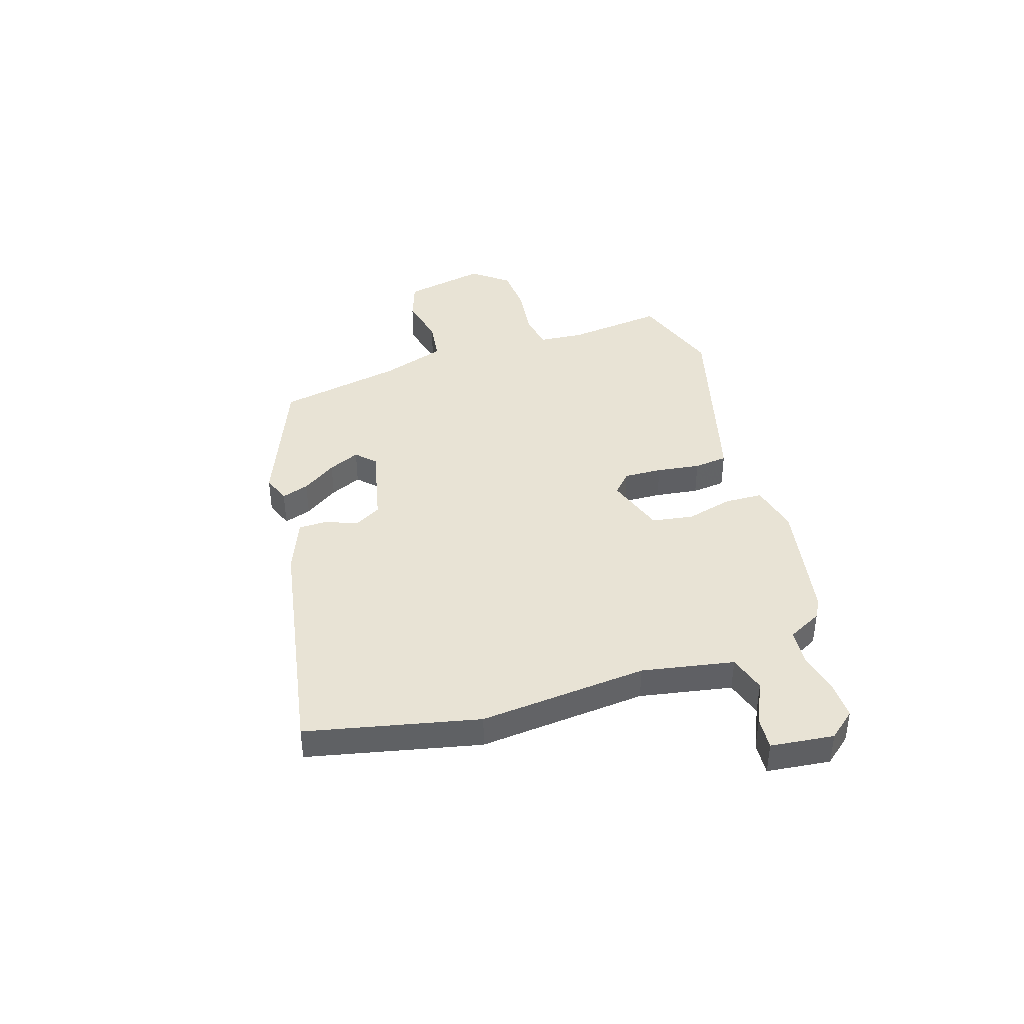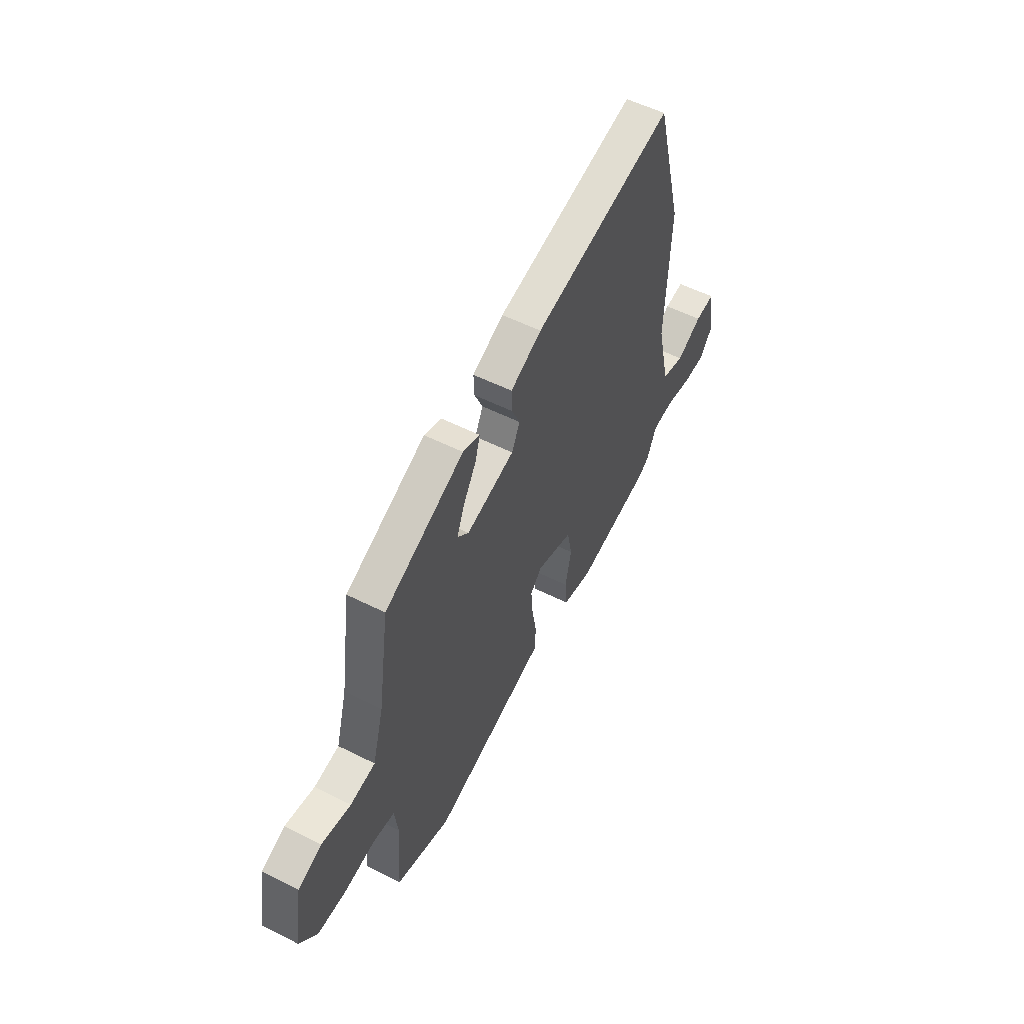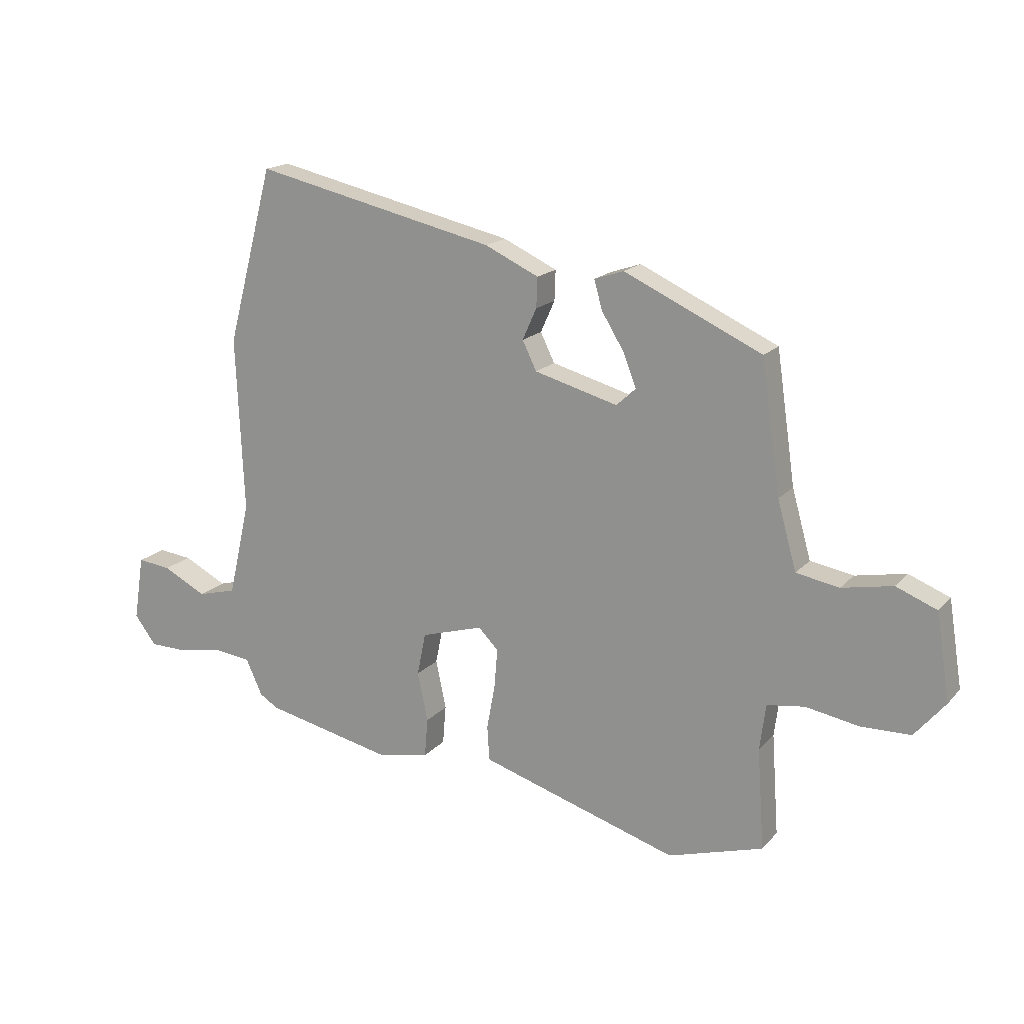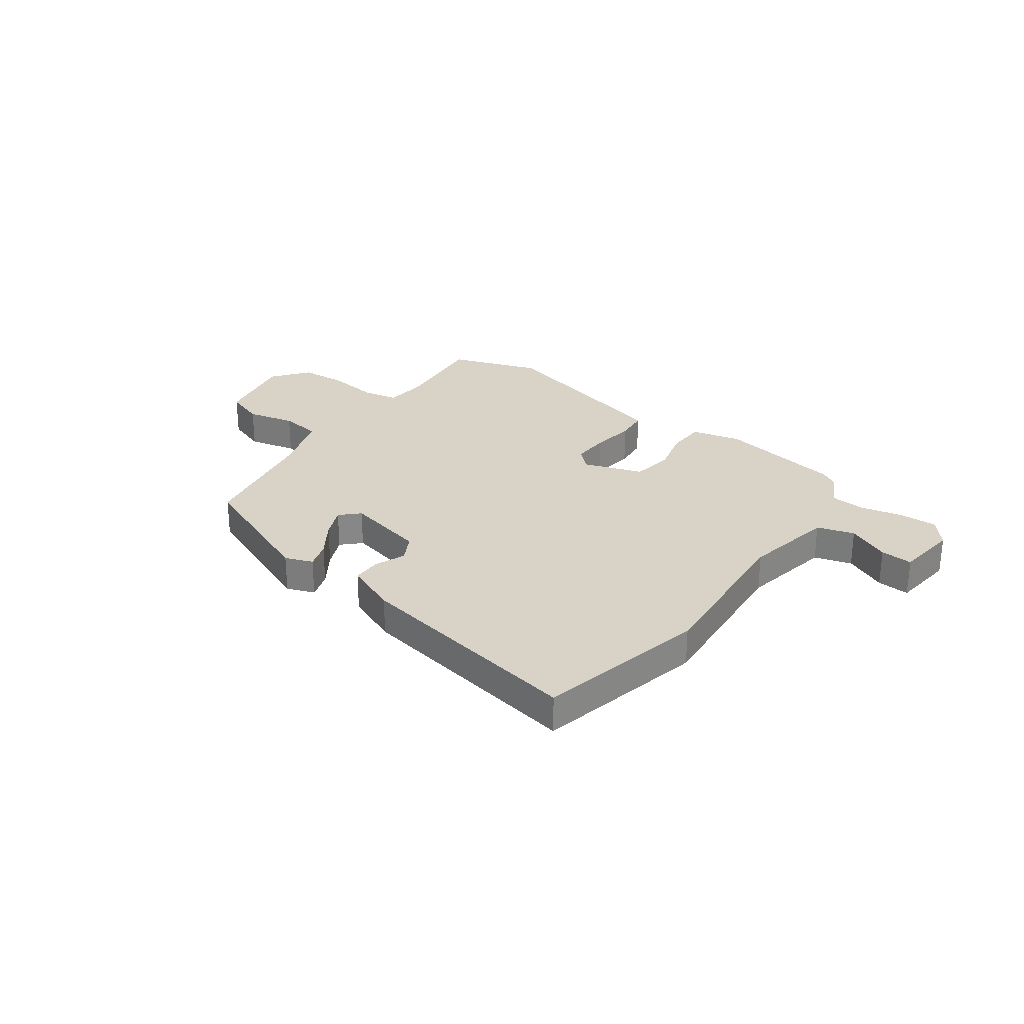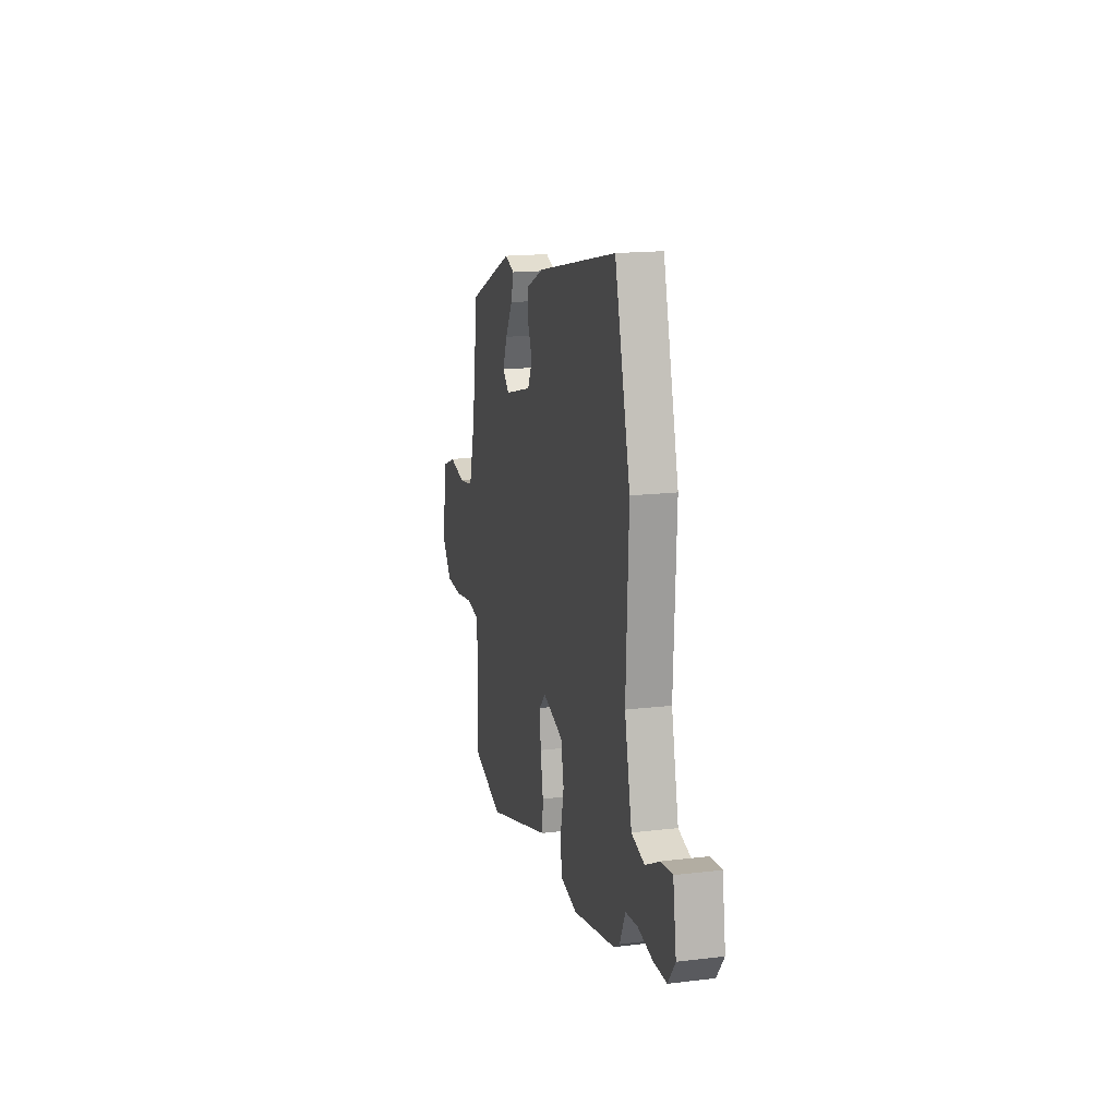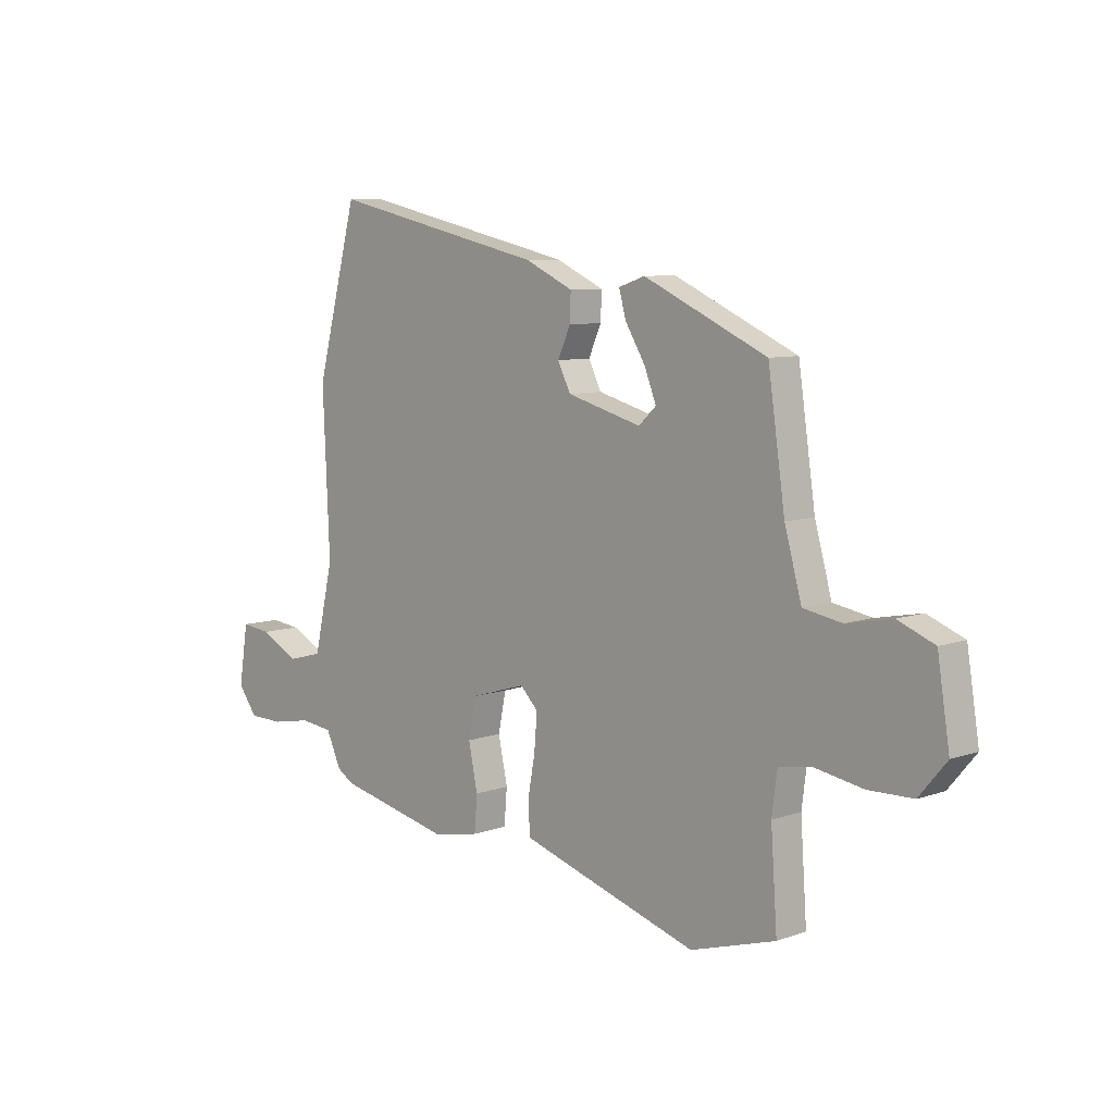
<metadata>
{"format":"obj","ext":"obj","renderer":"f3d","projection":"perspective","resolution":1024,"background":"white","views":[{"elev":41.1,"azim":69.9,"up":"+Y"},{"elev":54.3,"azim":-61.9,"up":"+Z"},{"elev":17.3,"azim":-152.6,"up":"+Z"},{"elev":28.0,"azim":33.7,"up":"+Y"},{"elev":17.1,"azim":76.4,"up":"+Z"},{"elev":7.9,"azim":-134.4,"up":"+Z"}]}
</metadata>
<code>
v 0.466 0.07 0.627
v 0.552 0.07 0.303
v 0.538 0.07 -0.019
v 0.578 0.07 -0.193
v 0.65 0.07 -0.212
v 0.73 0.07 -0.171
v 0.792 0.07 -0.164
v 0.811 0.07 -0.284
v 0.771 0.07 -0.337
v 0.699 0.07 -0.338
v 0.617 0.07 -0.323
v 0.55 0.07 -0.331
v 0.519 0.07 -0.398
v 0.485 0.07 -0.419
v 0.249 0.07 -0.471
v 0.154 0.07 -0.452
v 0.148 0.07 -0.38
v 0.167 0.07 -0.29
v 0.151 0.07 -0.211
v 0.037 0.07 -0.177
v 0 0.07 -0.214
v 0.006 0.07 -0.287
v 0.021 0.07 -0.369
v 0.017 0.07 -0.433
v -0.04 0.07 -0.451
v -0.348 0.07 -0.546
v -0.523 0.07 -0.493
v -0.51 0.07 -0.307
v -0.521 0.07 -0.223
v -0.59 0.07 -0.213
v -0.687 0.07 -0.23
v -0.779 0.07 -0.228
v -0.835 0.07 -0.161
v -0.81 0.07 -0.003
v -0.735 0.07 0.027
v -0.642 0.07 0.009
v -0.563 0.07 0.023
v -0.528 0.07 0.148
v -0.493 0.07 0.388
v -0.24 0.07 0.504
v -0.186 0.07 0.486
v -0.201 0.07 0.433
v -0.242 0.07 0.366
v -0.266 0.07 0.305
v -0.23 0.07 0.272
v -0.077 0.07 0.314
v -0.051 0.07 0.367
v -0.077 0.07 0.425
v -0.079 0.07 0.48
v 0.02 0.07 0.526
v 0.466 0 0.627
v 0.552 0 0.303
v 0.538 0 -0.019
v 0.578 0 -0.193
v 0.65 0 -0.212
v 0.73 0 -0.171
v 0.792 0 -0.164
v 0.811 0 -0.284
v 0.771 0 -0.337
v 0.699 0 -0.338
v 0.617 0 -0.323
v 0.55 0 -0.331
v 0.519 0 -0.398
v 0.485 0 -0.419
v 0.249 0 -0.471
v 0.154 0 -0.452
v 0.148 0 -0.38
v 0.167 0 -0.29
v 0.151 0 -0.211
v 0.037 0 -0.177
v 0 0 -0.214
v 0.006 0 -0.287
v 0.021 0 -0.369
v 0.017 0 -0.433
v -0.04 0 -0.451
v -0.348 0 -0.546
v -0.523 0 -0.493
v -0.51 0 -0.307
v -0.521 0 -0.223
v -0.59 0 -0.213
v -0.687 0 -0.23
v -0.779 0 -0.228
v -0.835 0 -0.161
v -0.81 0 -0.003
v -0.735 0 0.027
v -0.642 0 0.009
v -0.563 0 0.023
v -0.528 0 0.148
v -0.493 0 0.388
v -0.24 0 0.504
v -0.186 0 0.486
v -0.201 0 0.433
v -0.242 0 0.366
v -0.266 0 0.305
v -0.23 0 0.272
v -0.077 0 0.314
v -0.051 0 0.367
v -0.077 0 0.425
v -0.079 0 0.48
v 0.02 0 0.526
f 47 48 49 50
f 47 50 1 2
f 46 47 2 3
f 45 46 3 4
f 40 41 42 43
f 38 39 40 43
f 37 38 43 44
f 33 34 35 36
f 33 36 37
f 30 31 32 33
f 29 30 33 37
f 25 26 27 28
f 25 28 29
f 22 23 24 25
f 21 22 25 29
f 20 21 29 37
f 15 16 17 18
f 15 18 19
f 12 13 14 15
f 12 15 19
f 11 12 19
f 5 6 7 8
f 4 5 8 9
f 45 4 9 10
f 37 44 45
f 19 20 37 45
f 10 11 19 45
f 100 99 98 97
f 52 51 100 97
f 53 52 97 96
f 54 53 96 95
f 93 92 91 90
f 93 90 89 88
f 94 93 88 87
f 86 85 84 83
f 87 86 83
f 83 82 81 80
f 87 83 80 79
f 78 77 76 75
f 79 78 75
f 75 74 73 72
f 79 75 72 71
f 87 79 71 70
f 68 67 66 65
f 69 68 65
f 65 64 63 62
f 69 65 62
f 69 62 61
f 58 57 56 55
f 59 58 55 54
f 60 59 54 95
f 95 94 87
f 95 87 70 69
f 95 69 61 60
f 1 51 52 2
f 2 52 53 3
f 3 53 54 4
f 4 54 55 5
f 5 55 56 6
f 6 56 57 7
f 7 57 58 8
f 8 58 59 9
f 9 59 60 10
f 10 60 61 11
f 11 61 62 12
f 12 62 63 13
f 13 63 64 14
f 14 64 65 15
f 15 65 66 16
f 16 66 67 17
f 17 67 68 18
f 18 68 69 19
f 19 69 70 20
f 20 70 71 21
f 21 71 72 22
f 22 72 73 23
f 23 73 74 24
f 24 74 75 25
f 25 75 76 26
f 26 76 77 27
f 27 77 78 28
f 28 78 79 29
f 29 79 80 30
f 30 80 81 31
f 31 81 82 32
f 32 82 83 33
f 33 83 84 34
f 34 84 85 35
f 35 85 86 36
f 36 86 87 37
f 37 87 88 38
f 38 88 89 39
f 39 89 90 40
f 40 90 91 41
f 41 91 92 42
f 42 92 93 43
f 43 93 94 44
f 44 94 95 45
f 45 95 96 46
f 46 96 97 47
f 47 97 98 48
f 48 98 99 49
f 49 99 100 50
f 50 100 51 1

</code>
